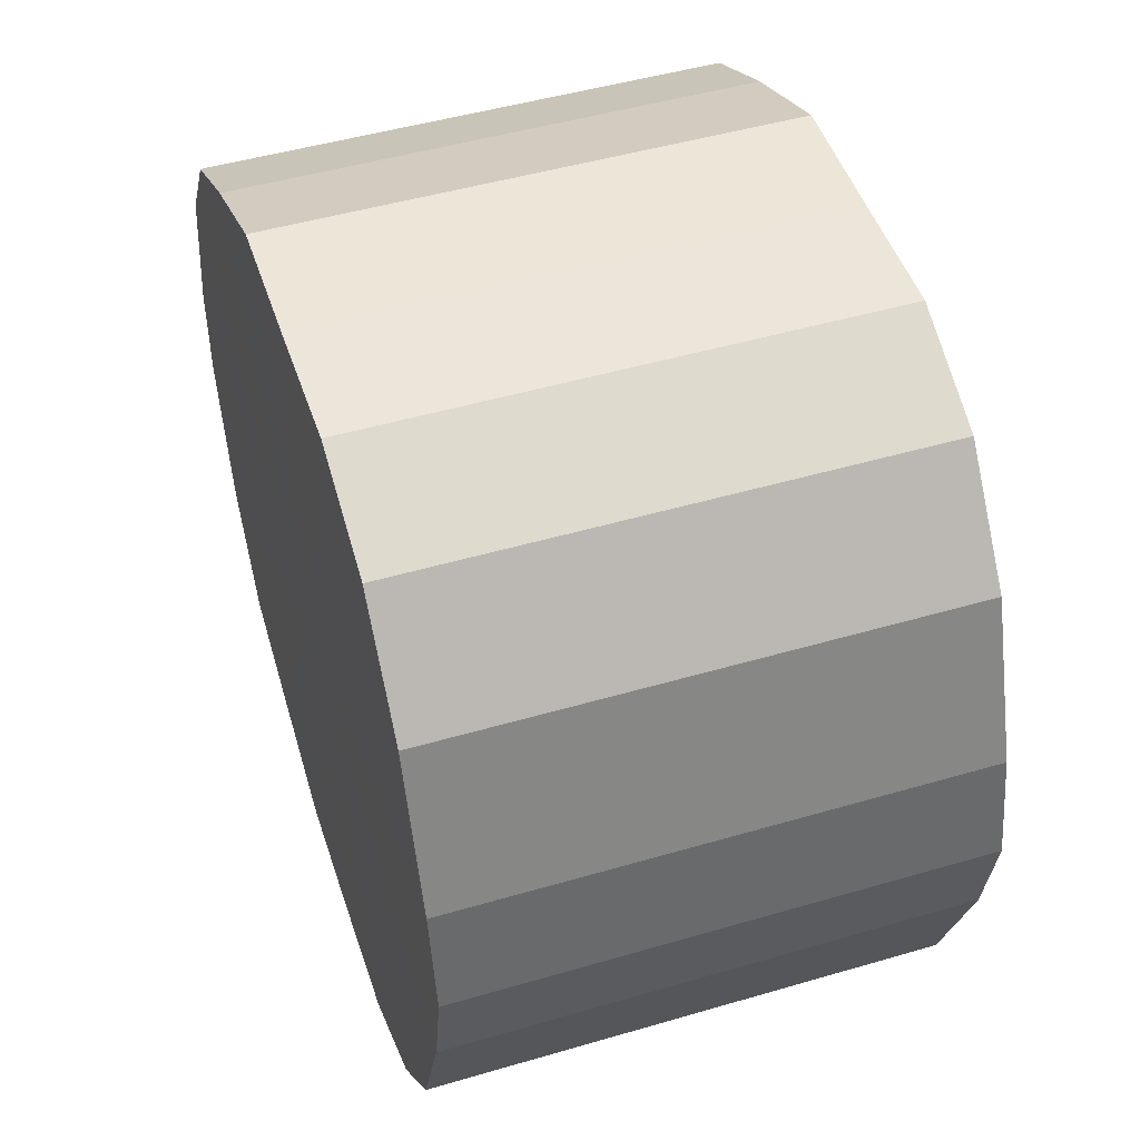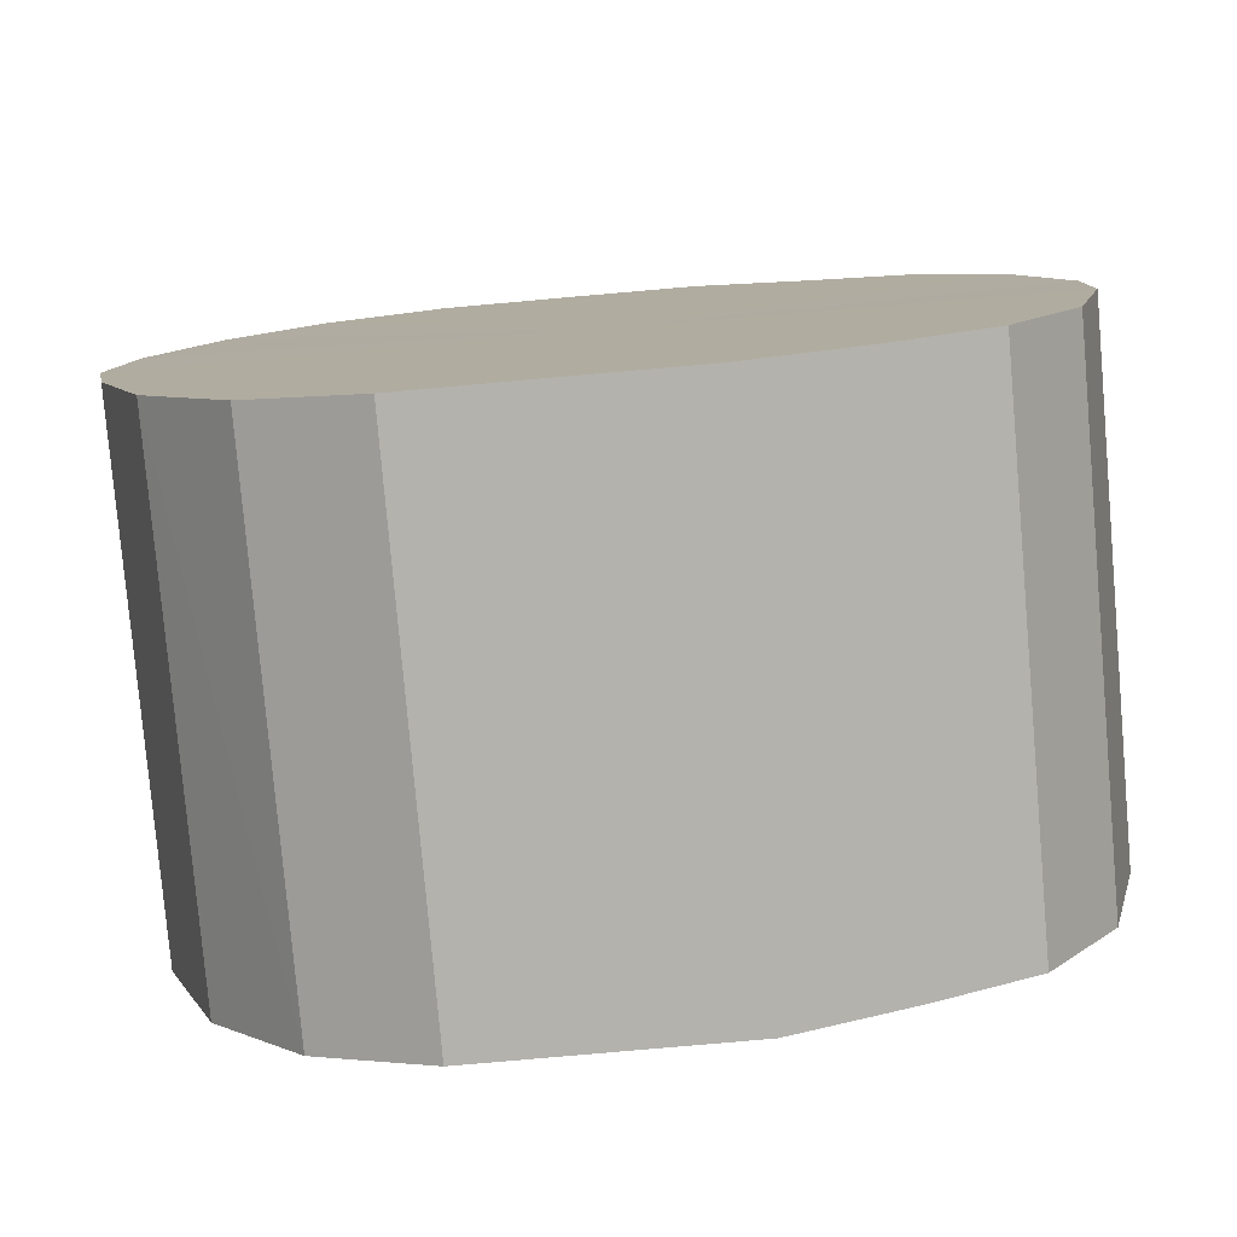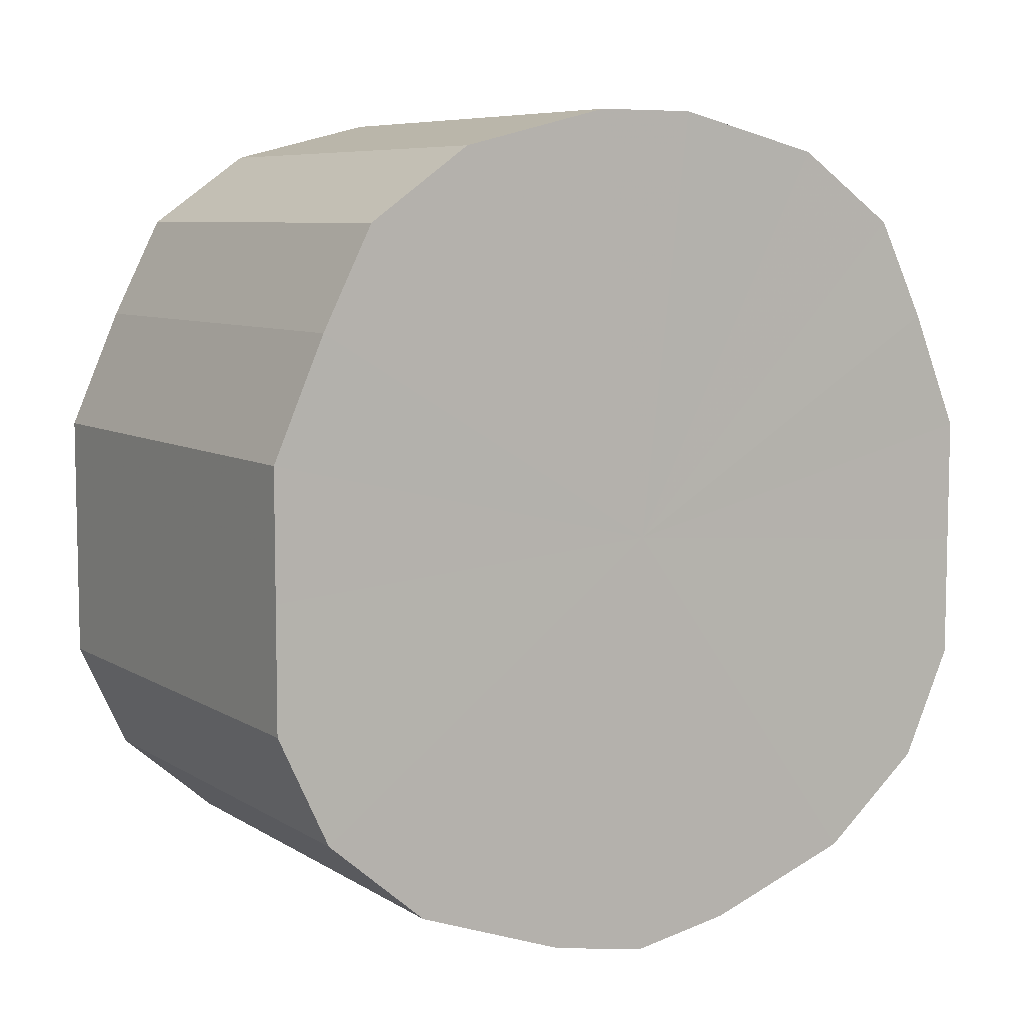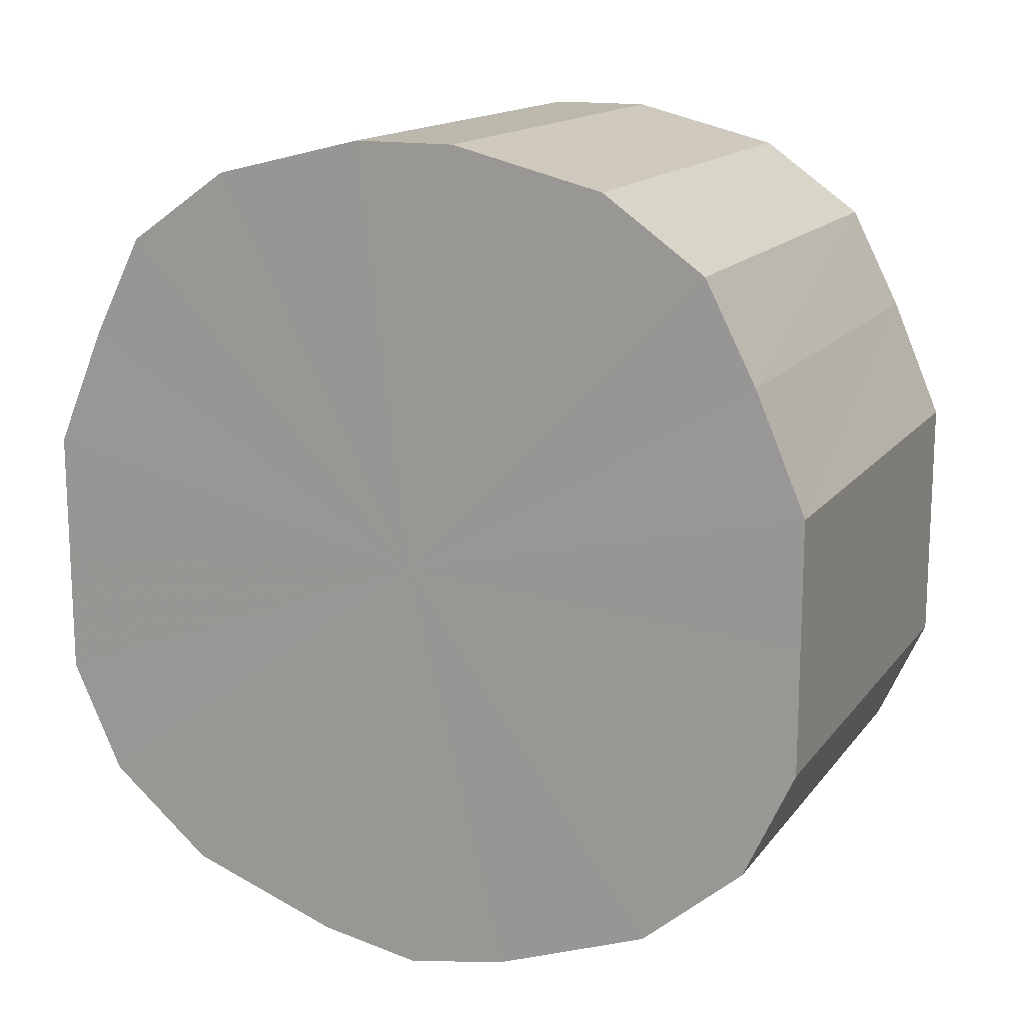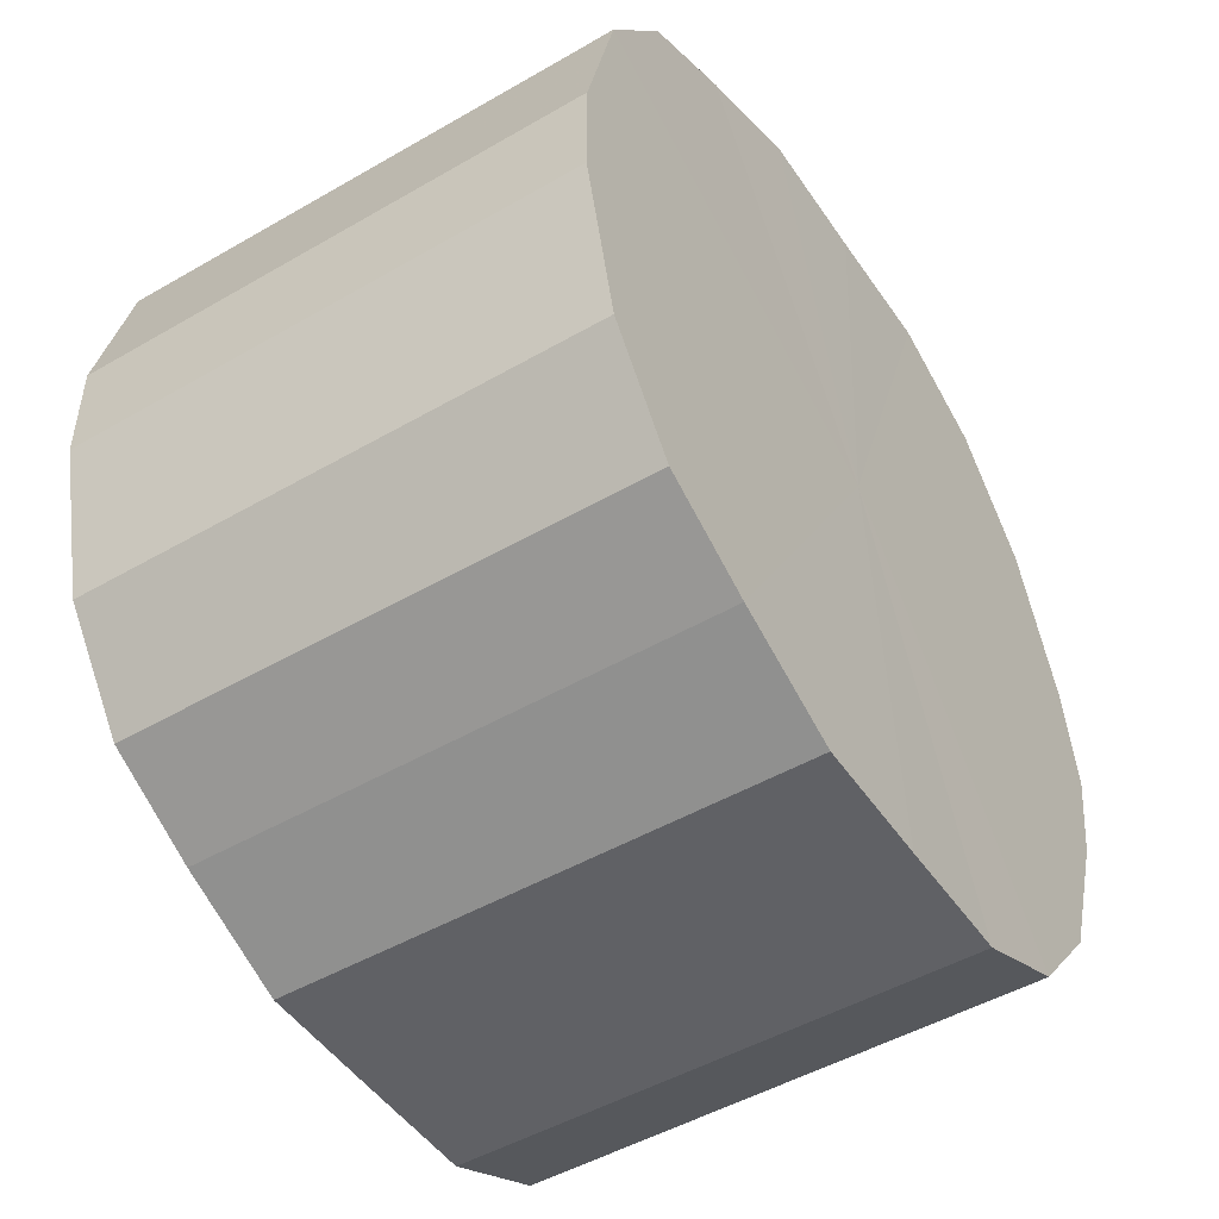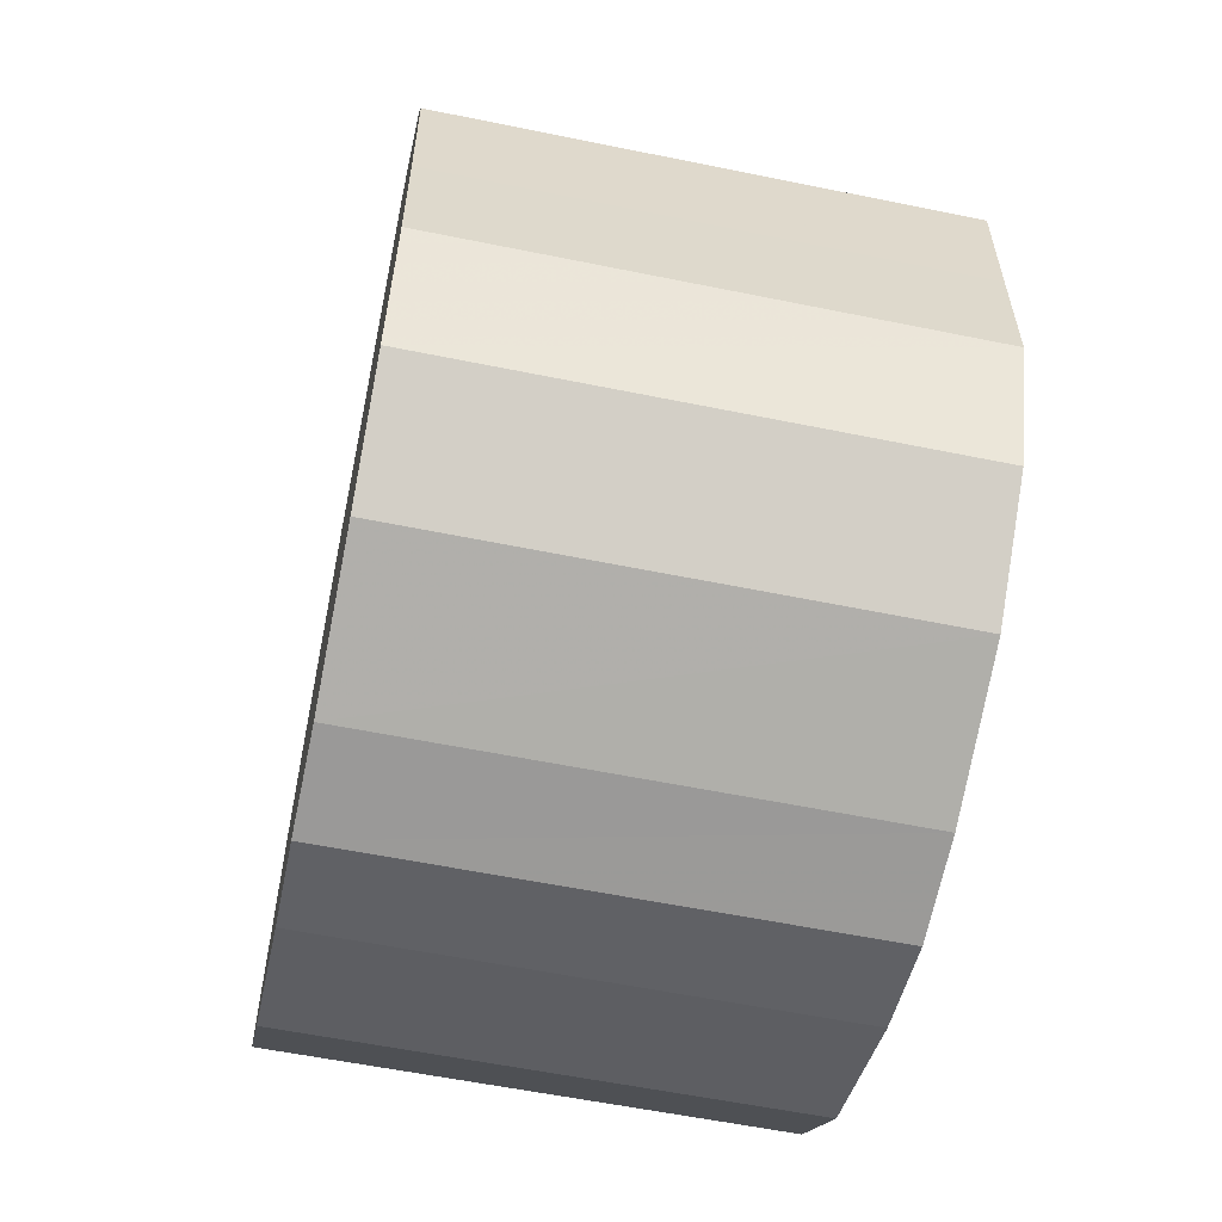
<metadata>
{"format":"obj","ext":"obj","renderer":"f3d","projection":"perspective","resolution":1024,"background":"white","views":[{"elev":48.4,"azim":161.9,"up":"+Y"},{"elev":-79.5,"azim":-85.0,"up":"+Y"},{"elev":7.4,"azim":-121.4,"up":"+Z"},{"elev":14.9,"azim":-66.2,"up":"+Z"},{"elev":-48.6,"azim":32.8,"up":"+Y"},{"elev":-58.2,"azim":168.1,"up":"+Z"}]}
</metadata>
<code>
o 20266
v 2201 1864 3.65
v 2201 1864 3.654
v 2201 1864 3.65
v 2201 1864 3.665
v 2201 1864 3.654
v 2201 1864 3.654
v 2201 1864 3.654
v 2201 1864 3.682
v 2201 1864 3.665
v 2201 1864 3.665
v 2201 1864 3.665
v 2201 1864 3.703
v 2201 1864 3.682
v 2201 1864 3.682
v 2201 1864 3.682
v 2201 1864 3.728
v 2201 1864 3.703
v 2201 1864 3.703
v 2201 1864 3.703
v 2201 1864 3.753
v 2201 1864 3.728
v 2201 1864 3.728
v 2201 1864 3.728
v 2201 1864 3.776
v 2201 1864 3.753
v 2201 1864 3.753
v 2201 1864 3.753
v 2201 1864 3.796
v 2201 1864 3.776
v 2201 1864 3.776
v 2201 1864 3.776
v 2201 1864 3.81
v 2201 1864 3.796
v 2201 1864 3.796
v 2201 1864 3.796
v 2201 1864 3.817
v 2201 1864 3.81
v 2201 1864 3.81
v 2201 1864 3.81
v 2201 1864 3.817
v 2201 1864 3.817
v 2201 1864 3.817
v 2201 1864 3.65
v 2201 1864 3.654
v 2201 1864 3.654
v 2201 1864 3.665
v 2201 1864 3.665
v 2201 1864 3.654
v 2201 1864 3.65
v 2201 1864 3.665
v 2201 1864 3.654
v 2201 1864 3.682
v 2201 1864 3.682
v 2201 1864 3.682
v 2201 1864 3.665
v 2201 1864 3.703
v 2201 1864 3.682
v 2201 1864 3.703
v 2201 1864 3.703
v 2201 1864 3.728
v 2201 1864 3.703
v 2201 1864 3.753
v 2201 1864 3.728
v 2201 1864 3.728
v 2201 1864 3.728
v 2201 1864 3.776
v 2201 1864 3.753
v 2201 1864 3.796
v 2201 1864 3.776
v 2201 1864 3.753
v 2201 1864 3.753
v 2201 1864 3.81
v 2201 1864 3.796
v 2201 1864 3.817
v 2201 1864 3.81
v 2201 1864 3.776
v 2201 1864 3.776
v 2201 1864 3.817
v 2201 1864 3.817
v 2201 1864 3.81
v 2201 1864 3.817
v 2201 1864 3.796
v 2201 1864 3.796
v 2201 1864 3.81
v 2201 1864 3.734
v 2201 1864 3.654
v 2201 1864 3.65
v 2201 1864 3.665
v 2201 1864 3.654
v 2201 1864 3.682
v 2201 1864 3.665
v 2201 1864 3.703
v 2201 1864 3.682
v 2201 1864 3.728
v 2201 1864 3.703
v 2201 1864 3.753
v 2201 1864 3.728
v 2201 1864 3.776
v 2201 1864 3.753
v 2201 1864 3.796
v 2201 1864 3.776
v 2201 1864 3.81
v 2201 1864 3.796
v 2201 1864 3.817
v 2201 1864 3.81
v 2201 1864 3.817
v 2201 1864 3.734
v 2201 1864 3.65
v 2201 1864 3.654
v 2201 1864 3.654
v 2201 1864 3.665
v 2201 1864 3.665
v 2201 1864 3.682
v 2201 1864 3.682
v 2201 1864 3.703
v 2201 1864 3.703
v 2201 1864 3.728
v 2201 1864 3.728
v 2201 1864 3.753
v 2201 1864 3.753
v 2201 1864 3.776
v 2201 1864 3.776
v 2201 1864 3.796
v 2201 1864 3.796
v 2201 1864 3.81
v 2201 1864 3.81
v 2201 1864 3.817
v 2201 1864 3.817
f 1 2 3
f 2 4 5
f 6 1 7
f 4 8 9
f 10 6 11
f 8 12 13
f 14 10 15
f 12 16 17
f 18 14 19
f 16 20 21
f 22 18 23
f 20 24 25
f 26 22 27
f 24 28 29
f 30 26 31
f 28 32 33
f 34 30 35
f 32 36 37
f 38 34 39
f 36 40 41
f 40 38 42
f 43 44 45
f 45 46 47
f 48 49 43
f 50 51 48
f 47 52 53
f 54 55 50
f 56 57 54
f 53 58 59
f 60 61 56
f 62 63 60
f 59 64 65
f 66 67 62
f 68 69 66
f 65 70 71
f 72 73 68
f 74 75 72
f 71 76 77
f 78 79 74
f 80 81 78
f 77 82 83
f 83 84 80
f 85 86 87
f 85 88 86
f 85 87 89
f 85 90 88
f 85 89 91
f 85 92 90
f 85 91 93
f 85 94 92
f 85 93 95
f 85 96 94
f 85 95 97
f 85 98 96
f 85 97 99
f 85 100 98
f 85 99 101
f 85 102 100
f 85 101 103
f 85 104 102
f 85 103 105
f 85 106 104
f 85 105 106
f 107 108 109
f 107 110 108
f 107 109 111
f 107 112 110
f 107 111 113
f 107 114 112
f 107 113 115
f 107 116 114
f 107 115 117
f 107 118 116
f 107 117 119
f 107 120 118
f 107 119 121
f 107 122 120
f 107 121 123
f 107 124 122
f 107 123 125
f 107 126 124
f 107 125 127
f 107 128 126
f 107 127 128

</code>
